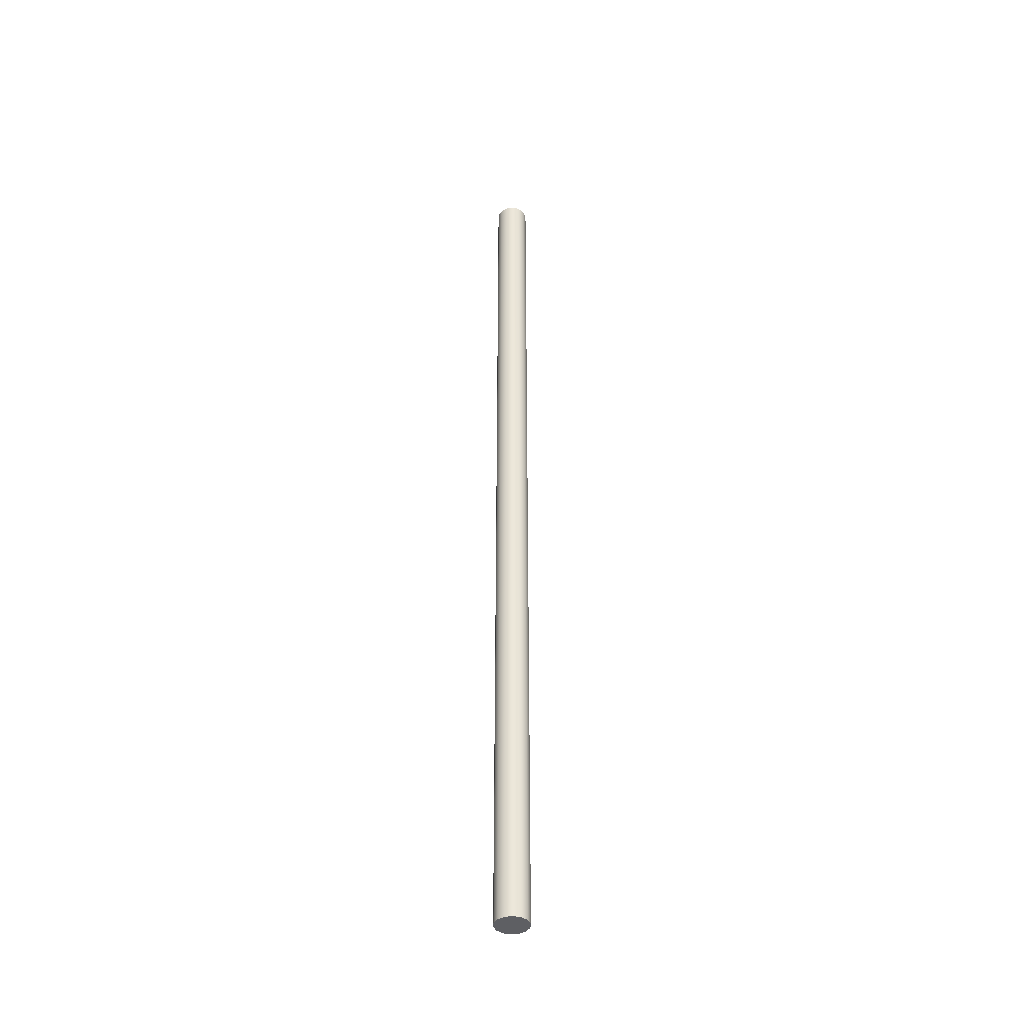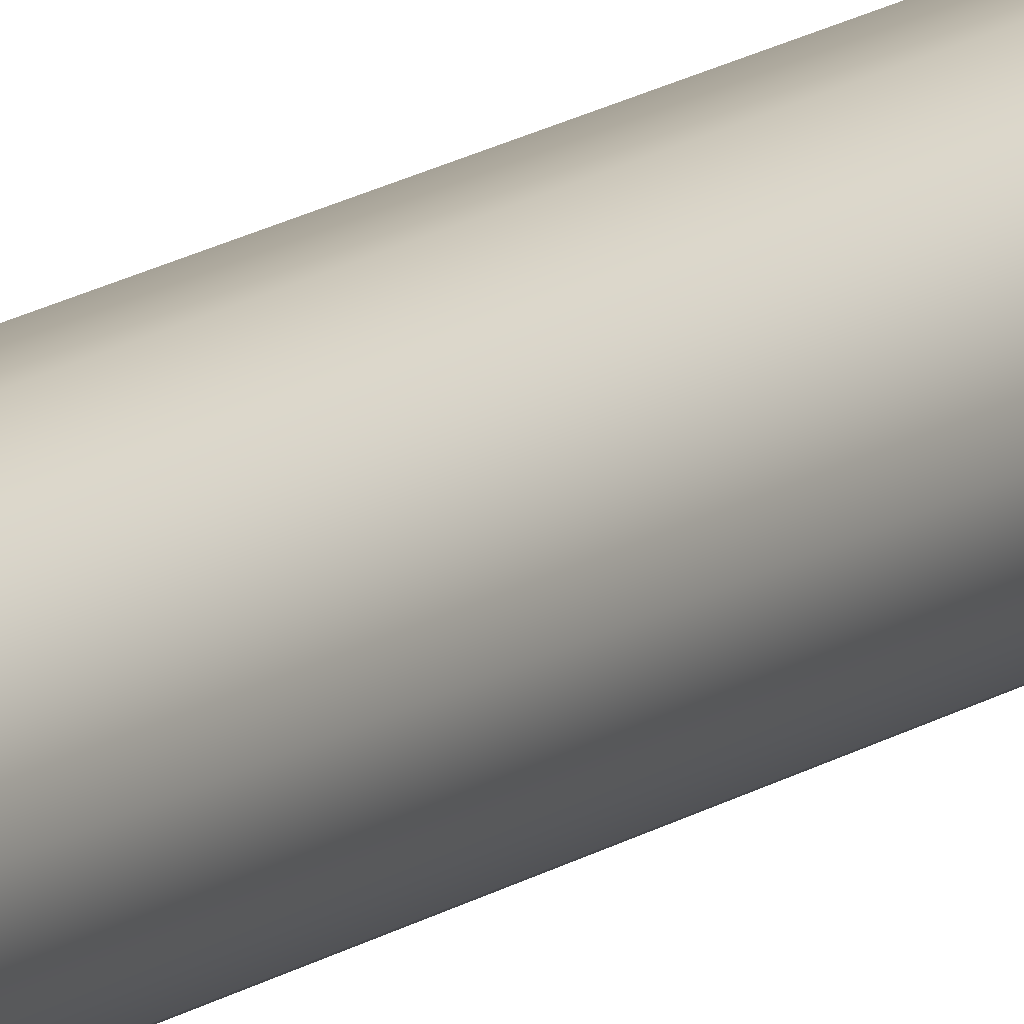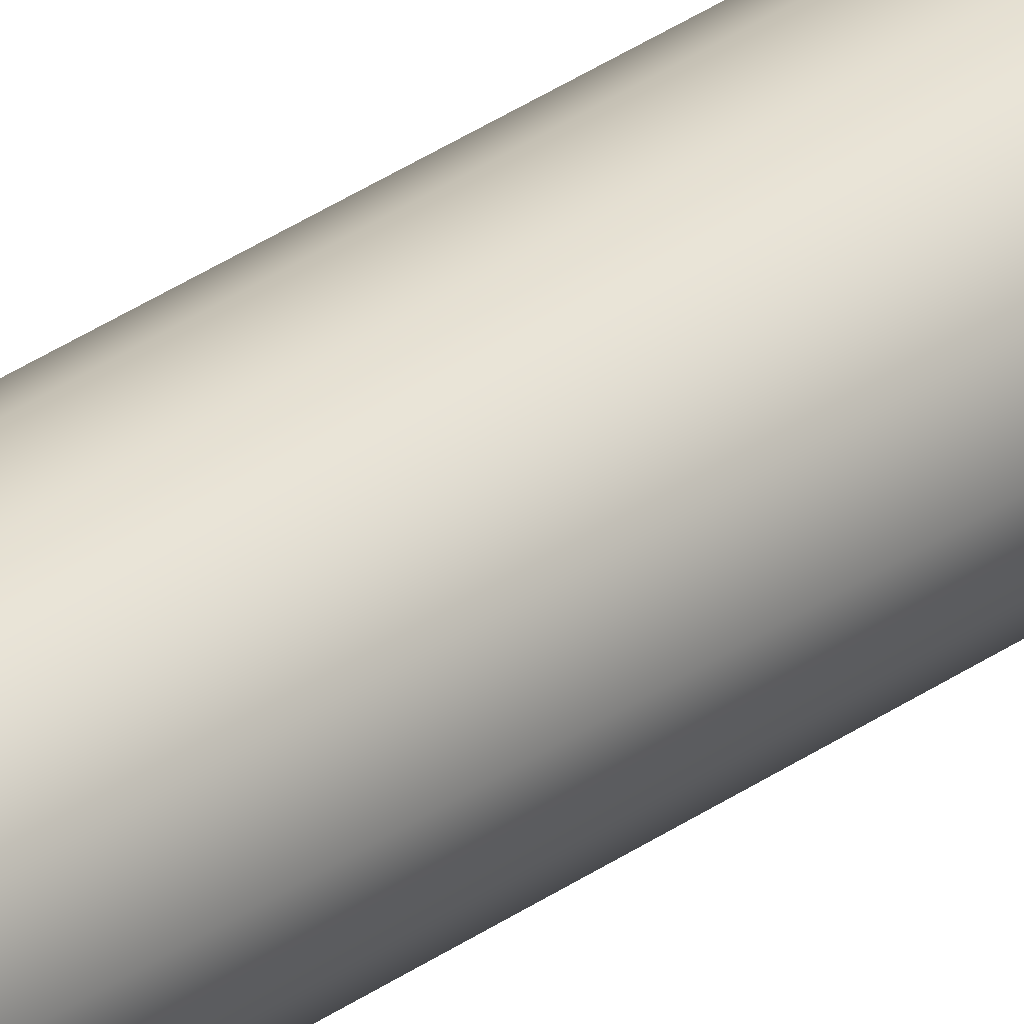
<metadata>
{"format":"obj","ext":"obj","renderer":"f3d","projection":"perspective","resolution":1024,"background":"white","views":[{"elev":-40.9,"azim":-16.5,"up":"+Z"},{"elev":12.3,"azim":29.7,"up":"+Y"},{"elev":28.4,"azim":-138.2,"up":"+Y"}]}
</metadata>
<code>
v -3.175 3.81 1.587
v -3.144 3.672 1.587
v -3.055 3.562 1.587
v -2.928 3.5 1.587
v -2.787 3.5 1.587
v -2.66 3.562 1.587
v -2.571 3.672 1.587
v -2.54 3.81 1.587
v -2.571 3.948 1.587
v -2.66 4.058 1.587
v -2.787 4.12 1.587
v -2.928 4.12 1.587
v -3.055 4.058 1.587
v -3.144 3.948 1.587
v -3.175 3.81 1.587
v -3.144 3.948 1.587
v -3.055 4.058 1.587
v -2.928 4.12 1.587
v -2.787 4.12 1.587
v -2.66 4.058 1.587
v -2.571 3.948 1.587
v -2.54 3.81 1.587
v -2.571 3.672 1.587
v -2.66 3.562 1.587
v -2.787 3.5 1.587
v -2.928 3.5 1.587
v -3.055 3.562 1.587
v -3.144 3.672 1.587
v -3.175 3.81 -16.51
v -3.144 3.672 -16.51
v -3.055 3.562 -16.51
v -2.928 3.5 -16.51
v -2.787 3.5 -16.51
v -2.66 3.562 -16.51
v -2.571 3.672 -16.51
v -2.54 3.81 -16.51
v -2.571 3.948 -16.51
v -2.66 4.058 -16.51
v -2.787 4.12 -16.51
v -2.928 4.12 -16.51
v -3.055 4.058 -16.51
v -3.144 3.948 -16.51
v -3.175 3.81 1.587
v -3.175 3.81 -16.51
v -3.175 3.81 -16.51
v -3.144 3.948 -16.51
v -3.055 4.058 -16.51
v -2.928 4.12 -16.51
v -2.787 4.12 -16.51
v -2.66 4.058 -16.51
v -2.571 3.948 -16.51
v -2.54 3.81 -16.51
v -2.571 3.672 -16.51
v -2.66 3.562 -16.51
v -2.787 3.5 -16.51
v -2.928 3.5 -16.51
v -3.055 3.562 -16.51
v -3.144 3.672 -16.51
g 3f3ddfe2-e2d9-11ea-8dbb-54bf646e7e1f
f 2 7 1
f 1 7 8
f 1 8 14
f 14 8 9
f 14 9 13
f 13 9 10
f 13 10 12
f 12 10 11
f 7 2 6
f 6 2 3
f 6 3 5
f 5 3 4
g 3f3f8da2-e2d9-11ea-b35c-54bf646e7e1f
f 16 42 15
f 15 42 44
f 43 29 28
f 28 29 30
f 28 30 27
f 27 30 31
f 27 31 26
f 26 31 32
f 26 32 25
f 25 32 33
f 25 33 24
f 24 33 34
f 24 34 23
f 23 34 35
f 23 35 22
f 22 35 36
f 22 36 21
f 21 36 37
f 21 37 20
f 20 37 38
f 20 38 19
f 19 38 39
f 19 39 18
f 18 39 40
f 18 40 17
f 17 40 41
f 17 41 16
f 16 41 42
g 3f413b82-e2d9-11ea-82c7-54bf646e7e1f
f 46 51 45
f 45 51 52
f 45 52 58
f 58 52 53
f 58 53 57
f 57 53 54
f 57 54 56
f 56 54 55
f 51 46 50
f 50 46 47
f 50 47 49
f 49 47 48

</code>
